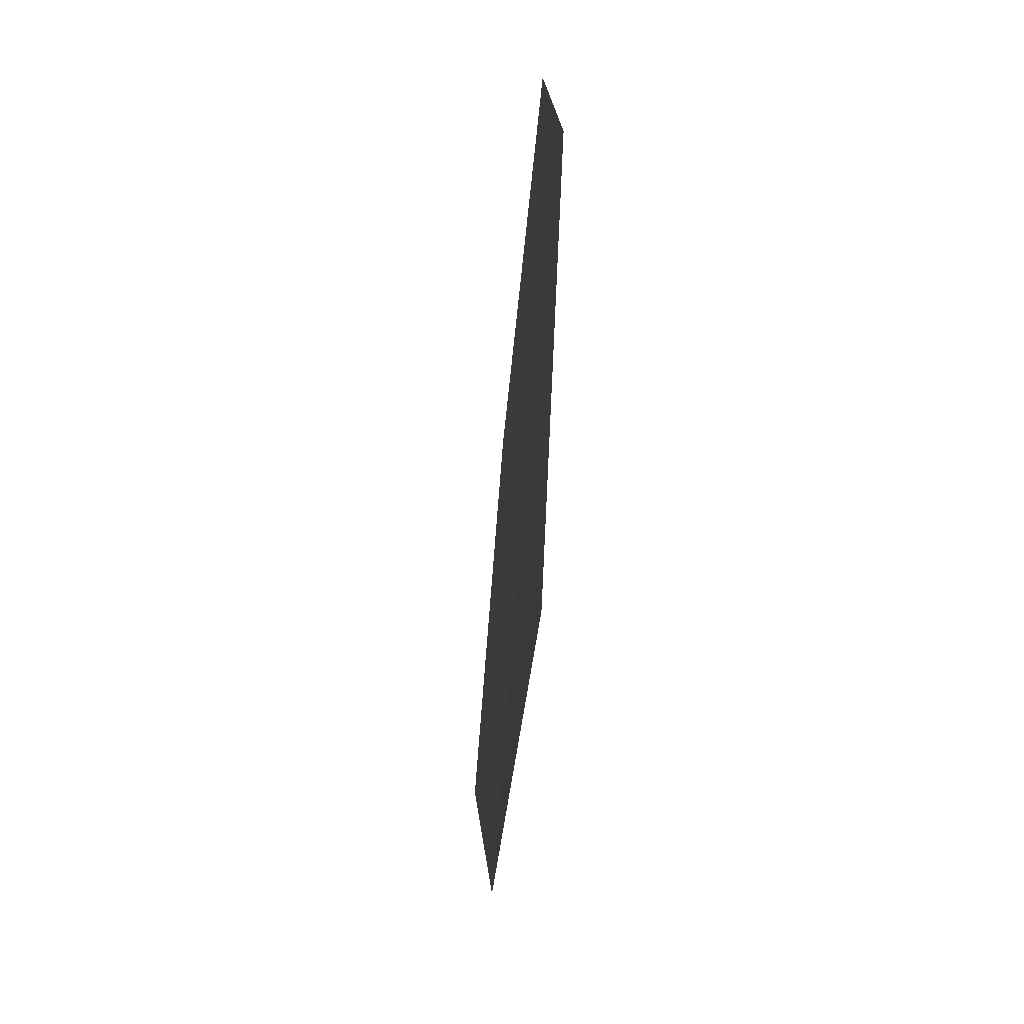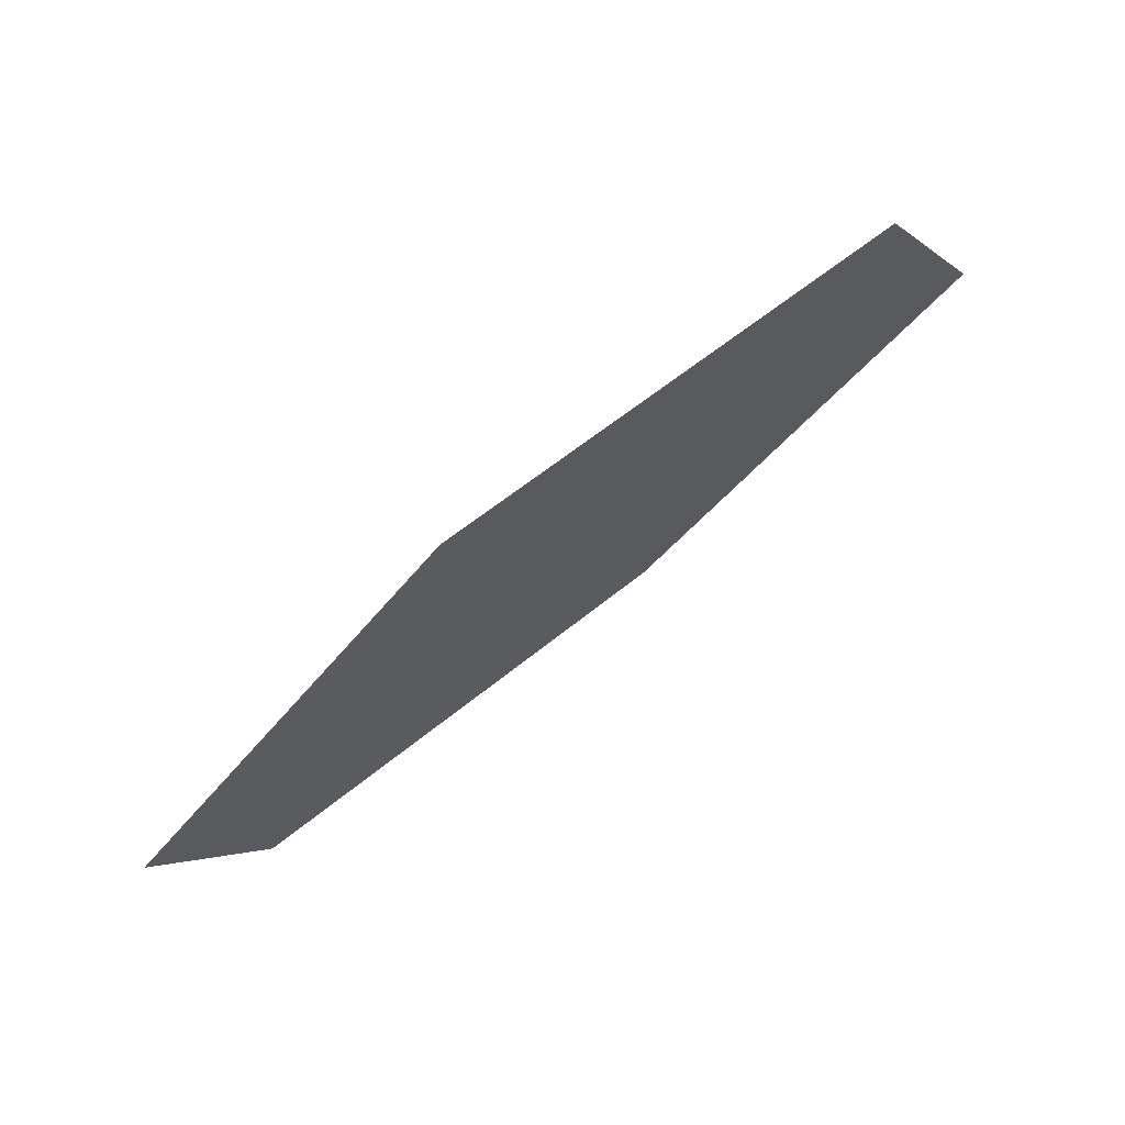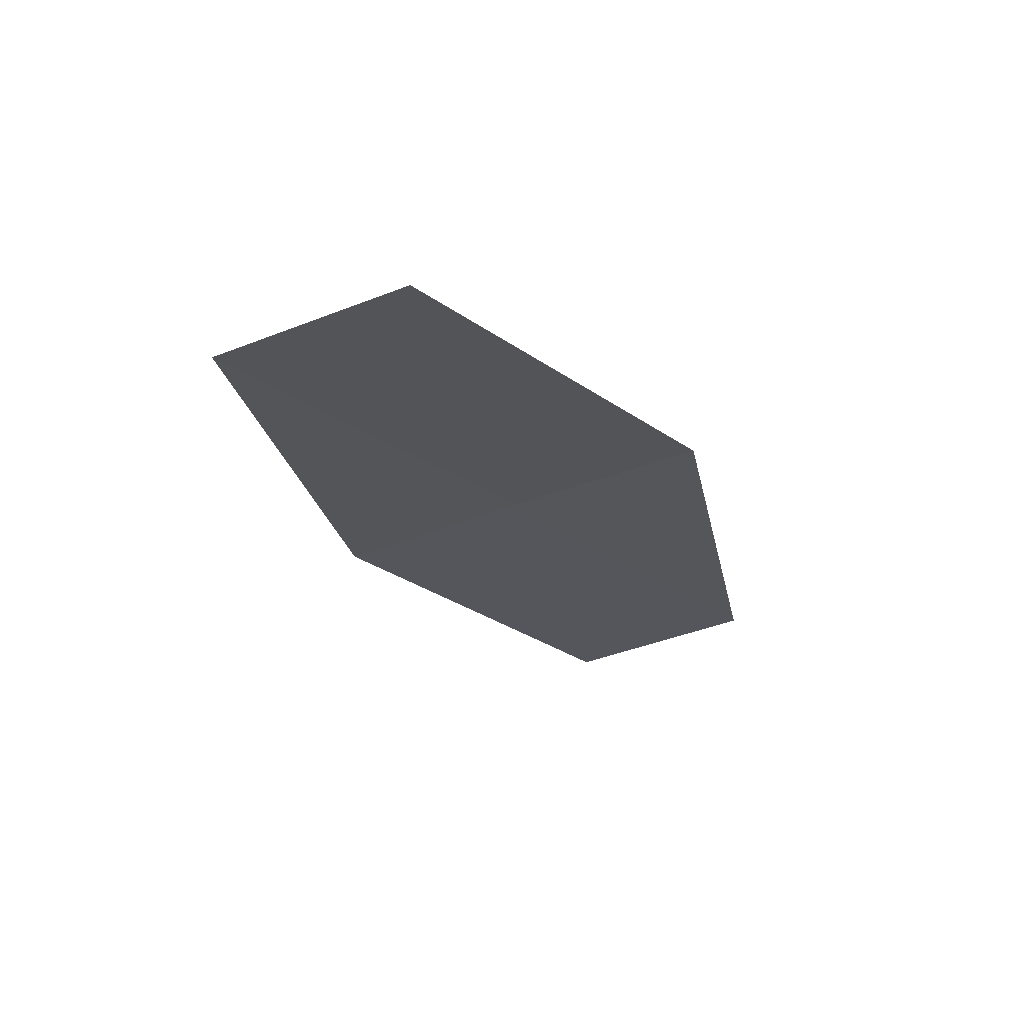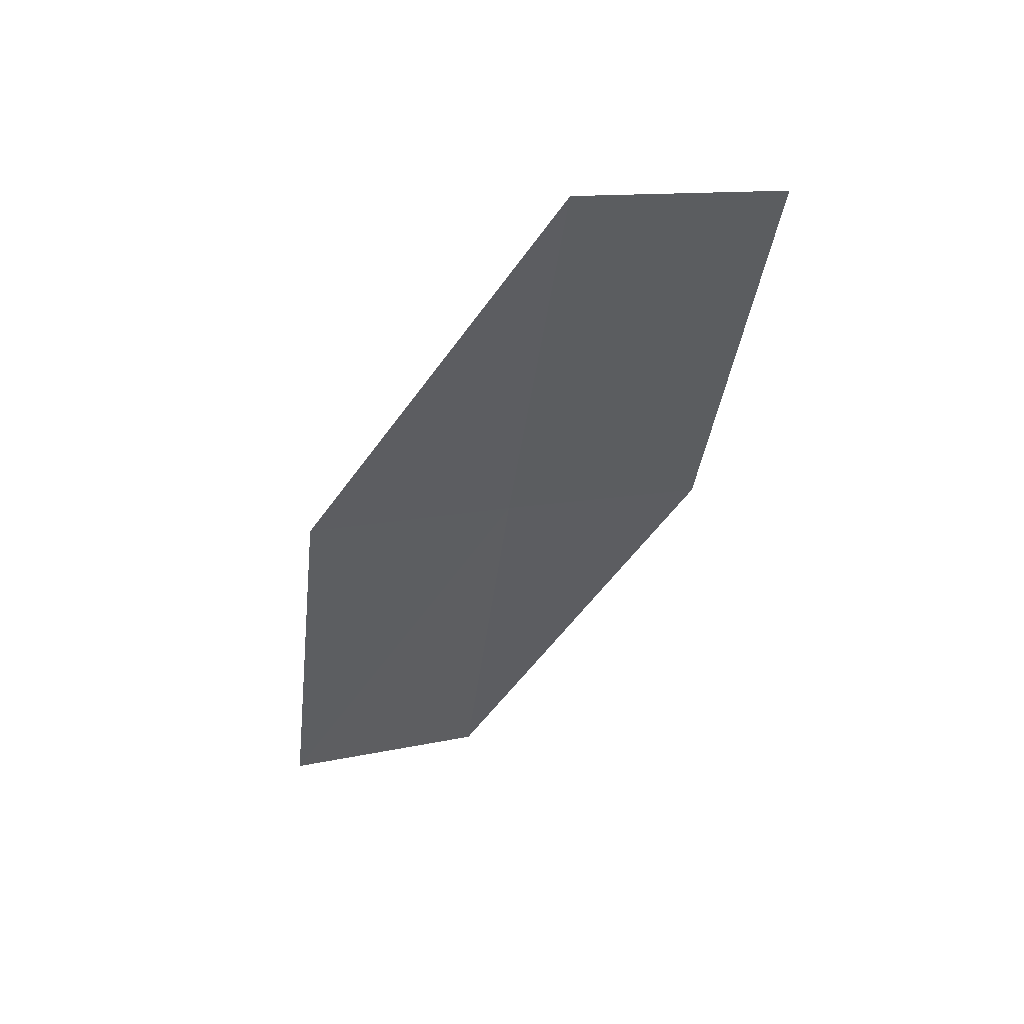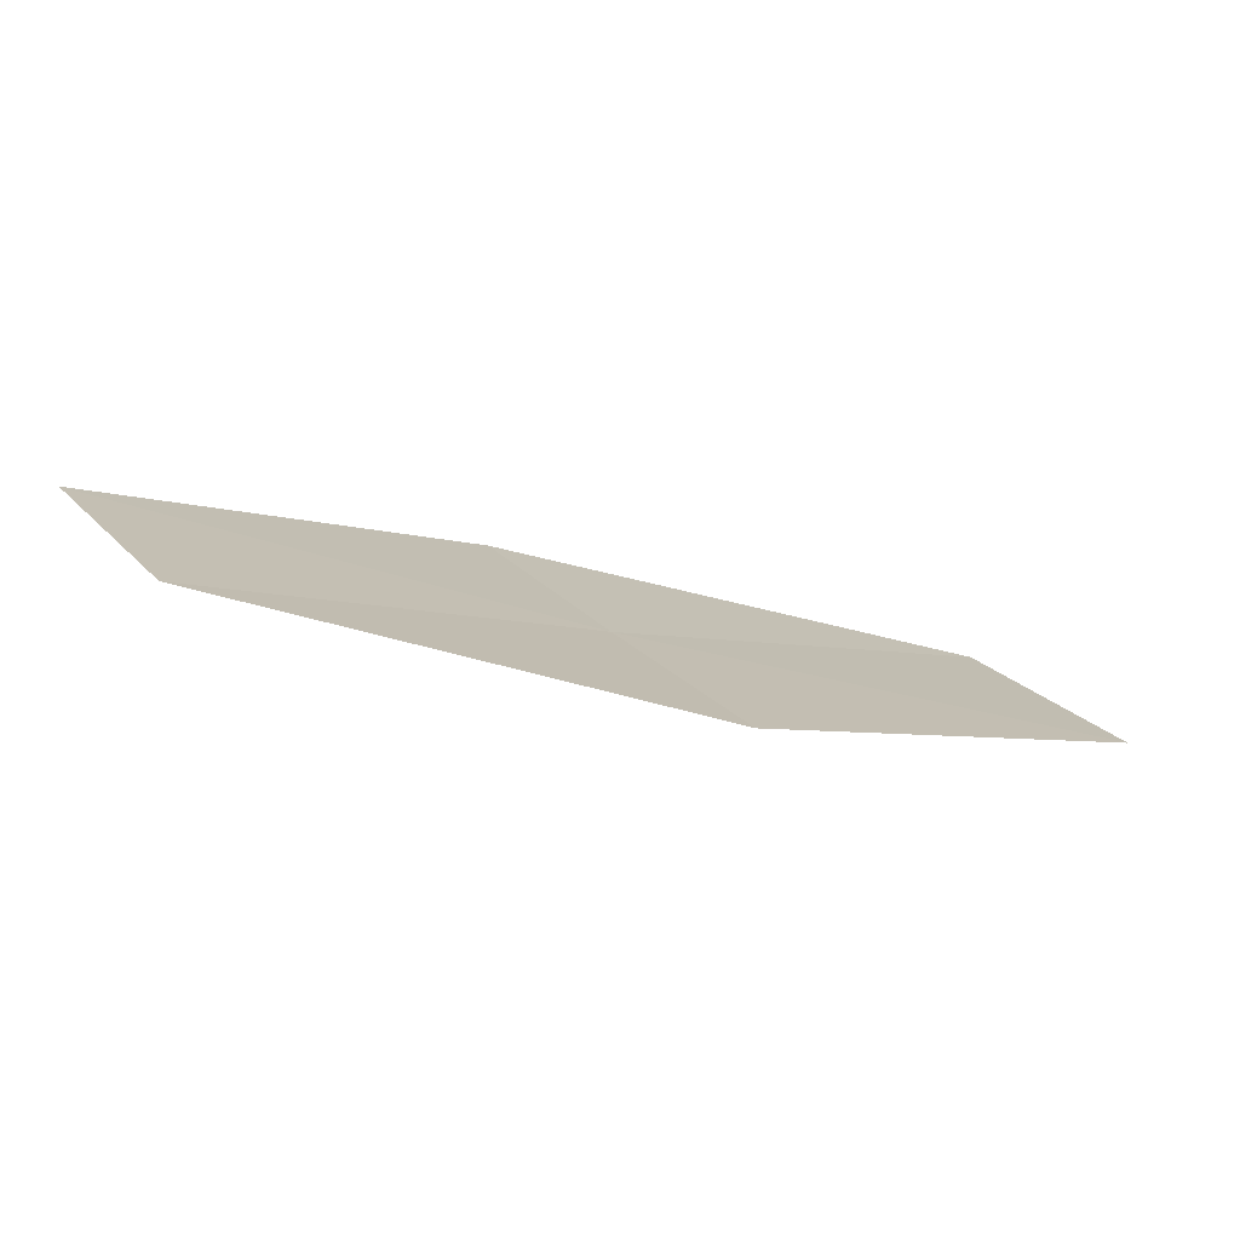
<metadata>
{"format":"obj","ext":"obj","renderer":"f3d","projection":"perspective","resolution":1024,"background":"white","views":[{"elev":-34.6,"azim":-73.3,"up":"+Y"},{"elev":64.5,"azim":167.0,"up":"+Y"},{"elev":-2.5,"azim":-88.4,"up":"+Z"},{"elev":-24.1,"azim":-136.6,"up":"+Z"},{"elev":-78.4,"azim":-173.6,"up":"+Y"}]}
</metadata>
<code>
v 29.19 -19.78 14.92
v 30.74 -21.05 14.29
v 28.67 -20.68 15.16
v 31.26 -20.17 14.02
v 29.72 -18.87 14.66
v 27.57 -18.46 15.5
v 27.04 -19.39 15.73
f 1 3 2
f 1 2 4
f 1 4 5
f 1 5 6
f 1 7 3
f 1 6 7

</code>
